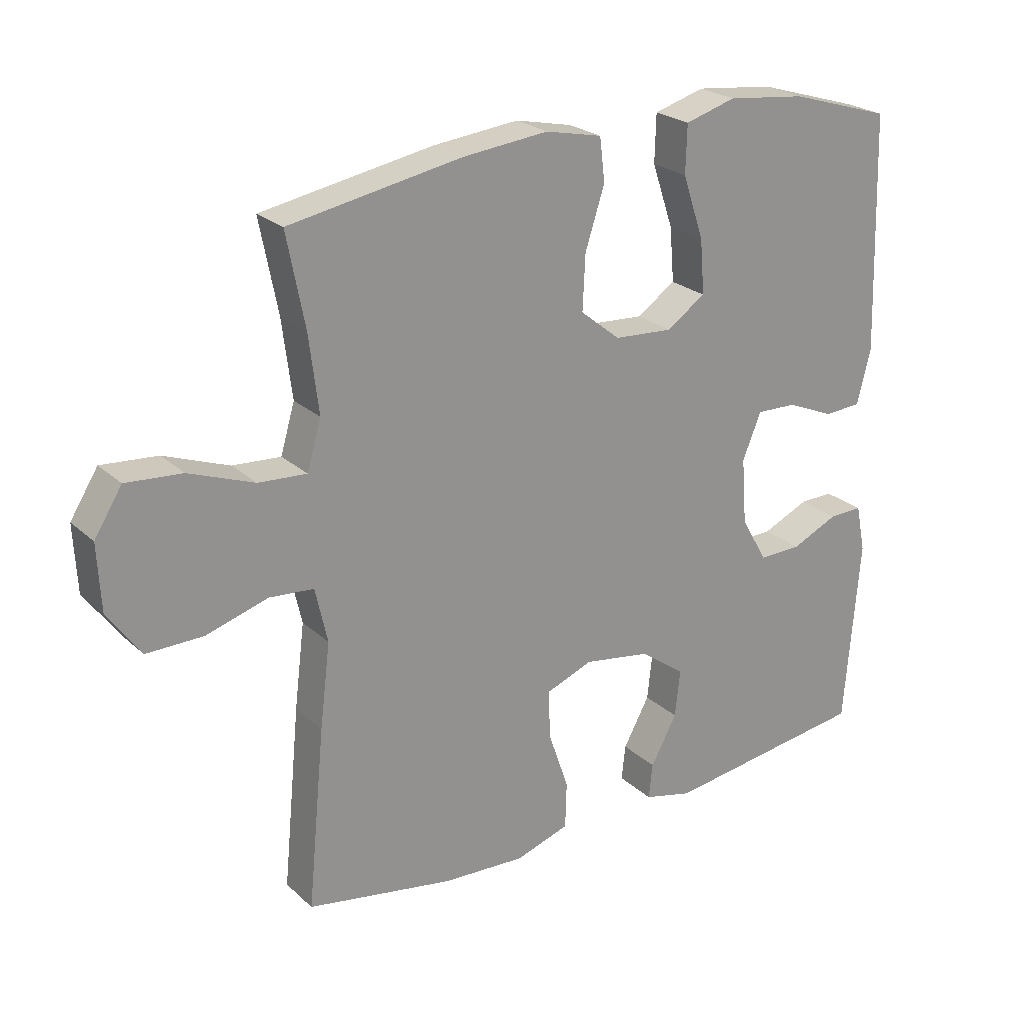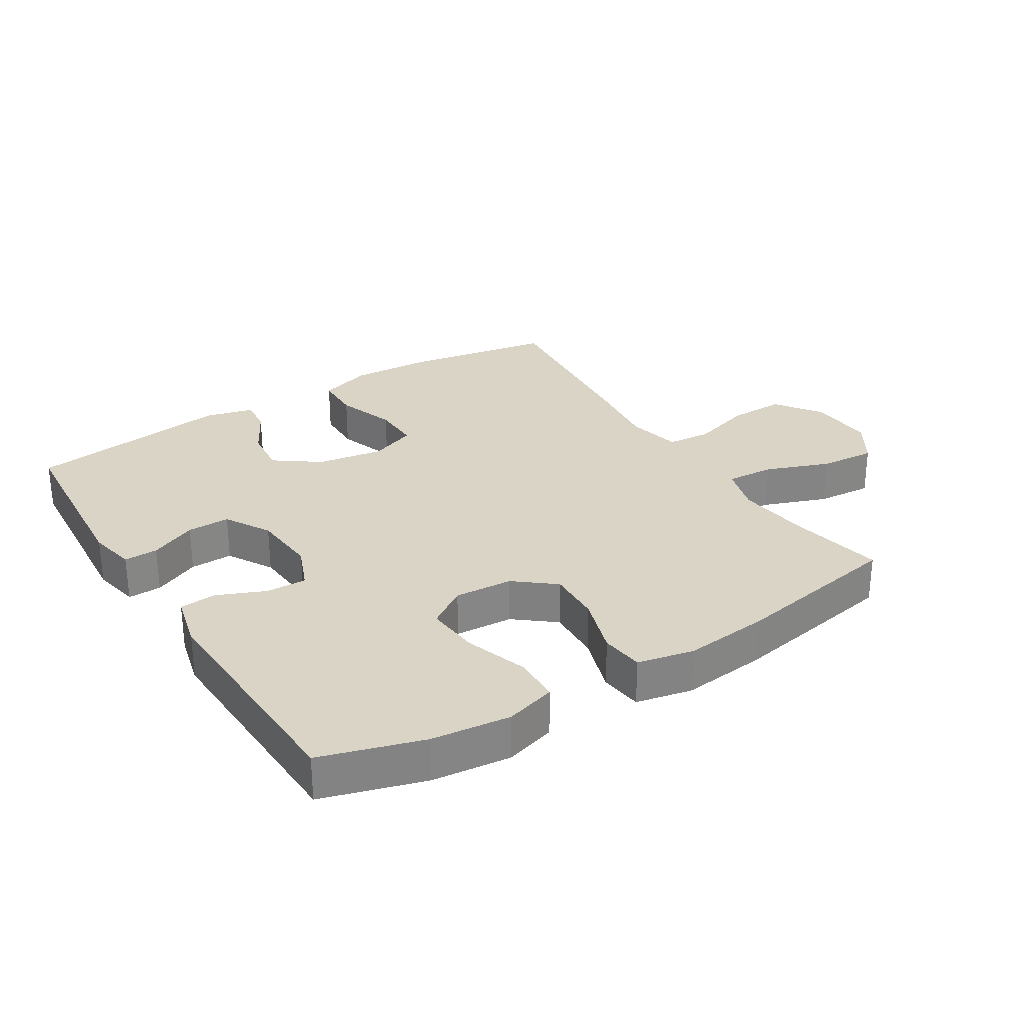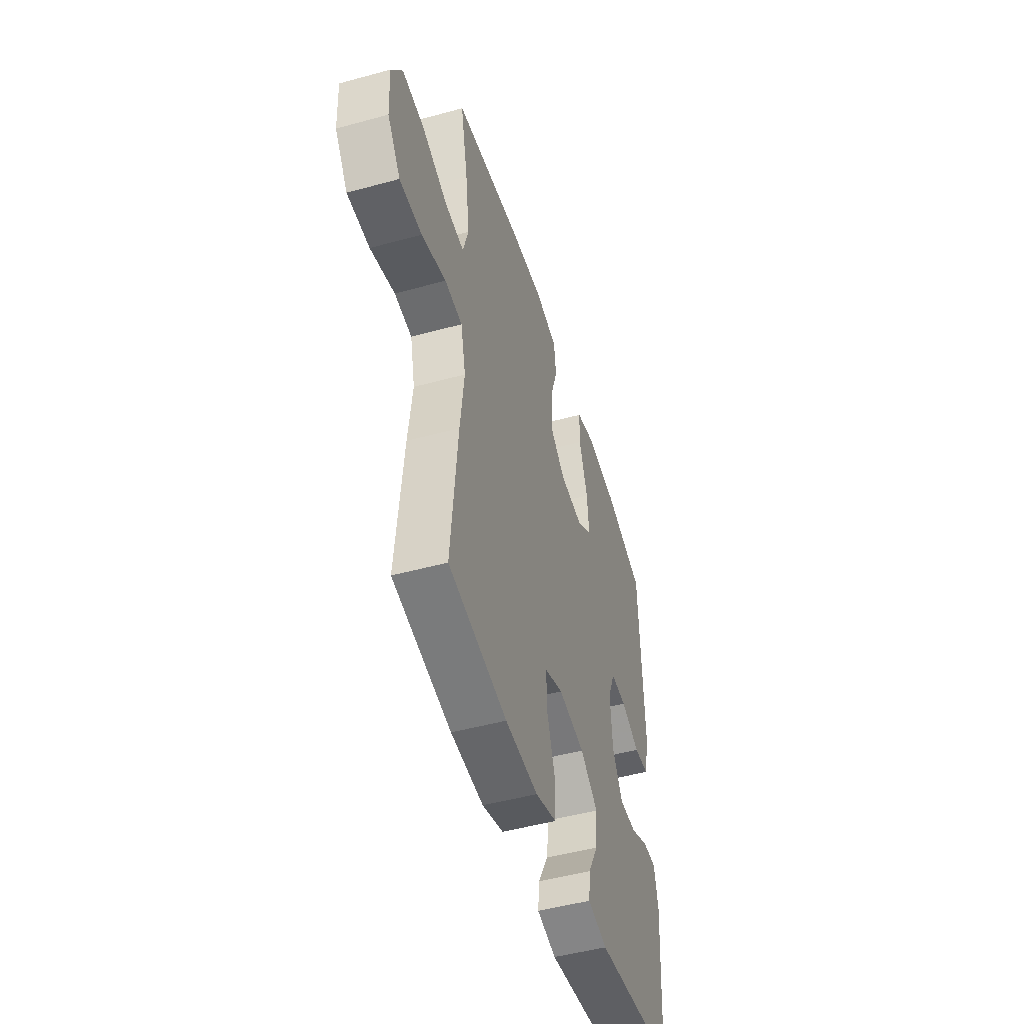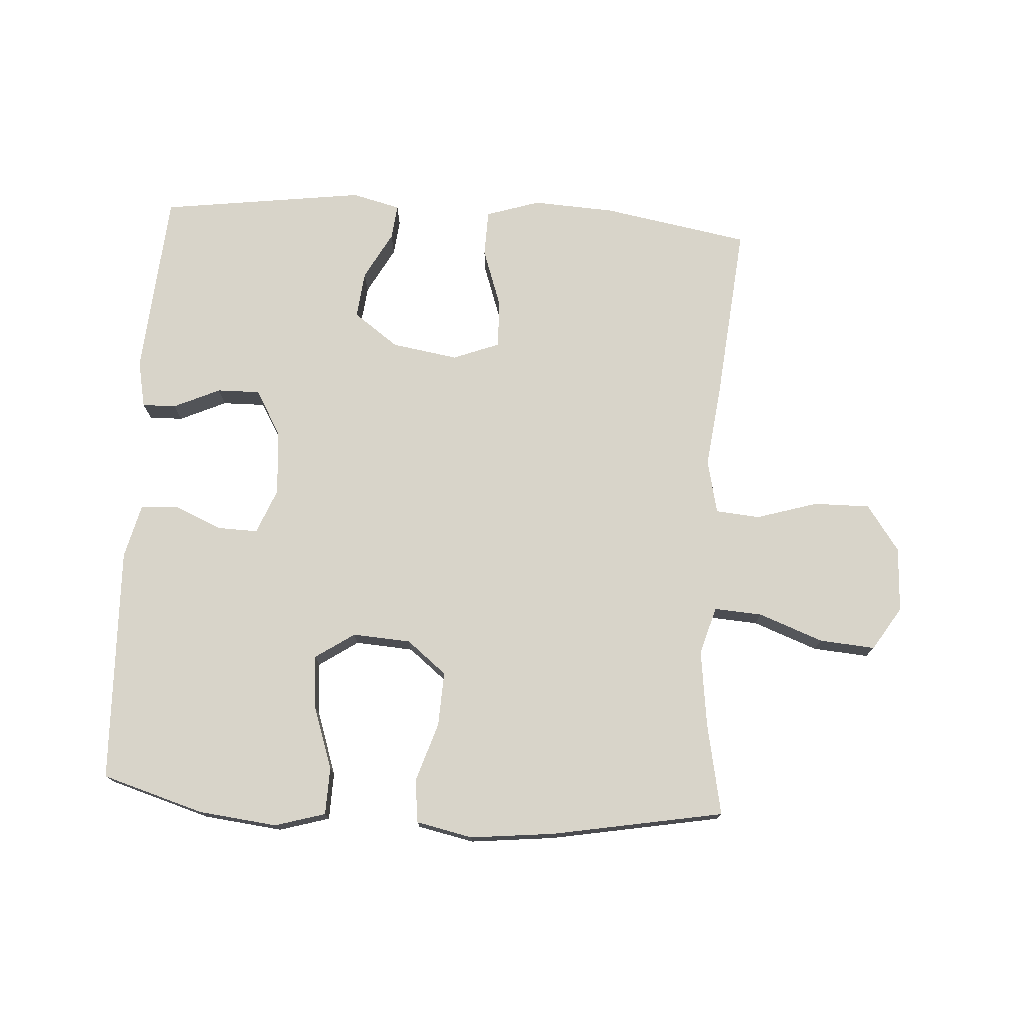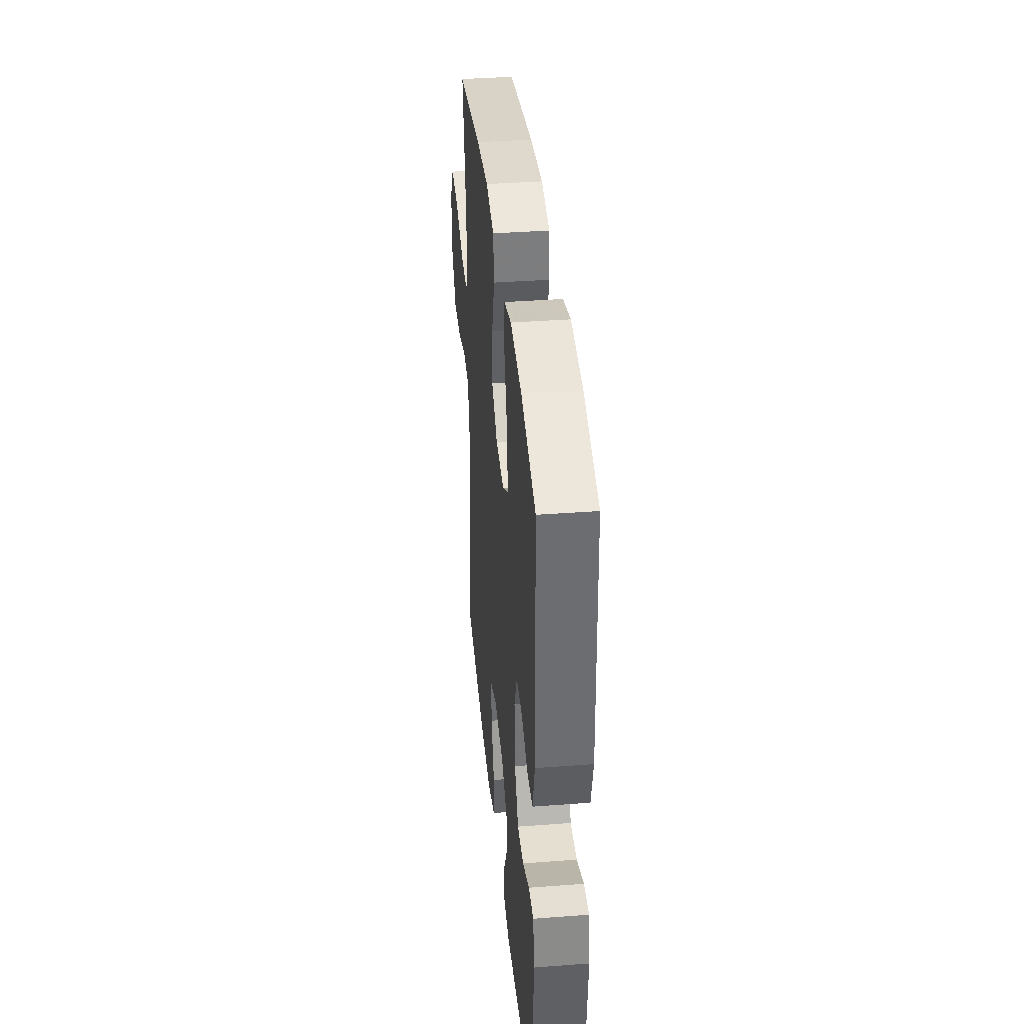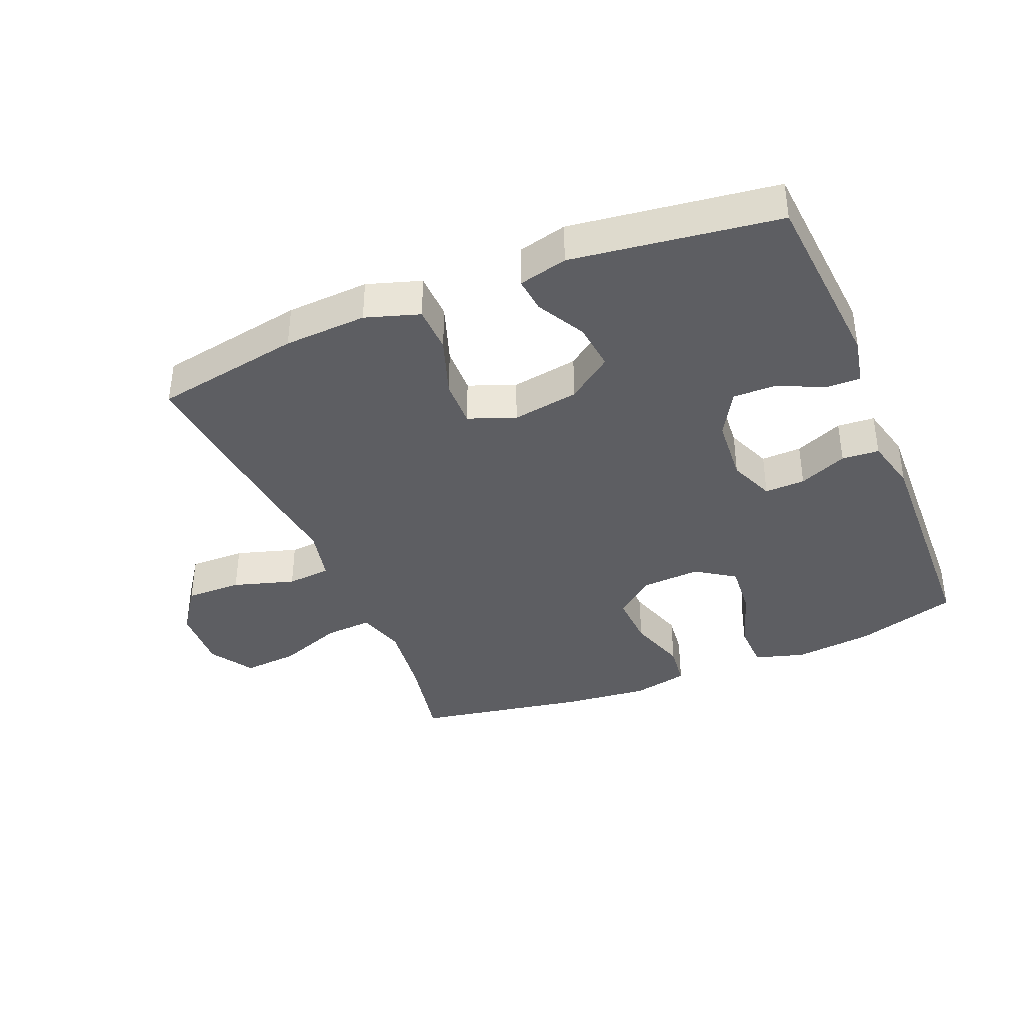
<metadata>
{"format":"obj","ext":"obj","renderer":"f3d","projection":"perspective","resolution":1024,"background":"white","views":[{"elev":23.9,"azim":145.5,"up":"+Z"},{"elev":28.9,"azim":-32.1,"up":"+Y"},{"elev":-49.0,"azim":106.9,"up":"+Z"},{"elev":75.0,"azim":3.5,"up":"+Y"},{"elev":38.2,"azim":-95.5,"up":"+Z"},{"elev":-38.4,"azim":-157.5,"up":"+Y"}]}
</metadata>
<code>
v 0.5 0.07 -0.5
v 0.27 0.07 -0.541
v 0.141 0.07 -0.548
v 0.057 0.07 -0.521
v 0.055 0.07 -0.448
v 0.087 0.07 -0.355
v 0.089 0.07 -0.28
v 0.016 0.07 -0.252
v -0.088 0.07 -0.269
v -0.158 0.07 -0.32
v -0.15 0.07 -0.394
v -0.109 0.07 -0.469
v -0.103 0.07 -0.524
v -0.179 0.07 -0.543
v -0.5 0.07 -0.5
v -0.523 0.07 -0.208
v -0.508 0.07 -0.134
v -0.455 0.07 -0.135
v -0.382 0.07 -0.168
v -0.315 0.07 -0.169
v -0.274 0.07 -0.098
v -0.266 0.07 0.005
v -0.295 0.07 0.076
v -0.358 0.07 0.074
v -0.433 0.07 0.042
v -0.491 0.07 0.046
v -0.512 0.07 0.131
v -0.5 0.07 0.5
v -0.341 0.07 0.548
v -0.218 0.07 0.562
v -0.139 0.07 0.539
v -0.137 0.07 0.465
v -0.17 0.07 0.367
v -0.177 0.07 0.283
v -0.116 0.07 0.242
v -0.025 0.07 0.248
v 0.037 0.07 0.298
v 0.033 0.07 0.383
v 0.003 0.07 0.476
v 0.011 0.07 0.543
v 0.099 0.07 0.562
v 0.232 0.07 0.548
v 0.5 0.07 0.5
v 0.472 0.07 0.357
v 0.457 0.07 0.237
v 0.479 0.07 0.162
v 0.554 0.07 0.167
v 0.655 0.07 0.205
v 0.742 0.07 0.212
v 0.785 0.07 0.144
v 0.78 0.07 0.042
v 0.729 0.07 -0.03
v 0.641 0.07 -0.029
v 0.545 0.07 0
v 0.476 0.07 -0.006
v 0.457 0.07 -0.091
v 0.473 0.07 -0.221
v 0.5 0 -0.5
v 0.27 0 -0.541
v 0.141 0 -0.548
v 0.057 0 -0.521
v 0.055 0 -0.448
v 0.087 0 -0.355
v 0.089 0 -0.28
v 0.016 0 -0.252
v -0.088 0 -0.269
v -0.158 0 -0.32
v -0.15 0 -0.394
v -0.109 0 -0.469
v -0.103 0 -0.524
v -0.179 0 -0.543
v -0.5 0 -0.5
v -0.523 0 -0.208
v -0.508 0 -0.134
v -0.455 0 -0.135
v -0.382 0 -0.168
v -0.315 0 -0.169
v -0.274 0 -0.098
v -0.266 0 0.005
v -0.295 0 0.076
v -0.358 0 0.074
v -0.433 0 0.042
v -0.491 0 0.046
v -0.512 0 0.131
v -0.5 0 0.5
v -0.341 0 0.548
v -0.218 0 0.562
v -0.139 0 0.539
v -0.137 0 0.465
v -0.17 0 0.367
v -0.177 0 0.283
v -0.116 0 0.242
v -0.025 0 0.248
v 0.037 0 0.298
v 0.033 0 0.383
v 0.003 0 0.476
v 0.011 0 0.543
v 0.099 0 0.562
v 0.232 0 0.548
v 0.5 0 0.5
v 0.472 0 0.357
v 0.457 0 0.237
v 0.479 0 0.162
v 0.554 0 0.167
v 0.655 0 0.205
v 0.742 0 0.212
v 0.785 0 0.144
v 0.78 0 0.042
v 0.729 0 -0.03
v 0.641 0 -0.029
v 0.545 0 0
v 0.476 0 -0.006
v 0.457 0 -0.091
v 0.473 0 -0.221
f 56 57 1 2
f 55 56 2 3
f 51 52 53 54
f 51 54 55
f 50 51 55
f 47 48 49 50
f 46 47 50 55
f 45 46 55 3
f 41 42 43 44
f 38 39 40 41
f 37 38 41 44
f 36 37 44 45
f 30 31 32 33
f 30 33 34
f 29 30 34
f 28 29 34
f 27 28 34 35
f 24 25 26 27
f 23 24 27 35
f 16 17 18 19
f 16 19 20
f 15 16 20
f 14 15 20 21
f 11 12 13 14
f 10 11 14 21
f 3 4 5 6
f 3 6 7
f 45 3 7
f 36 45 7 8
f 22 23 35 36
f 22 36 8 9
f 9 10 21 22
f 59 58 114 113
f 60 59 113 112
f 111 110 109 108
f 112 111 108
f 112 108 107
f 107 106 105 104
f 112 107 104 103
f 60 112 103 102
f 101 100 99 98
f 98 97 96 95
f 101 98 95 94
f 102 101 94 93
f 90 89 88 87
f 91 90 87
f 91 87 86
f 91 86 85
f 92 91 85 84
f 84 83 82 81
f 92 84 81 80
f 76 75 74 73
f 77 76 73
f 77 73 72
f 78 77 72 71
f 71 70 69 68
f 78 71 68 67
f 63 62 61 60
f 64 63 60
f 64 60 102
f 65 64 102 93
f 93 92 80 79
f 66 65 93 79
f 79 78 67 66
f 1 58 59 2
f 2 59 60 3
f 3 60 61 4
f 4 61 62 5
f 5 62 63 6
f 6 63 64 7
f 7 64 65 8
f 8 65 66 9
f 9 66 67 10
f 10 67 68 11
f 11 68 69 12
f 12 69 70 13
f 13 70 71 14
f 14 71 72 15
f 15 72 73 16
f 16 73 74 17
f 17 74 75 18
f 18 75 76 19
f 19 76 77 20
f 20 77 78 21
f 21 78 79 22
f 22 79 80 23
f 23 80 81 24
f 24 81 82 25
f 25 82 83 26
f 26 83 84 27
f 27 84 85 28
f 28 85 86 29
f 29 86 87 30
f 30 87 88 31
f 31 88 89 32
f 32 89 90 33
f 33 90 91 34
f 34 91 92 35
f 35 92 93 36
f 36 93 94 37
f 37 94 95 38
f 38 95 96 39
f 39 96 97 40
f 40 97 98 41
f 41 98 99 42
f 42 99 100 43
f 43 100 101 44
f 44 101 102 45
f 45 102 103 46
f 46 103 104 47
f 47 104 105 48
f 48 105 106 49
f 49 106 107 50
f 50 107 108 51
f 51 108 109 52
f 52 109 110 53
f 53 110 111 54
f 54 111 112 55
f 55 112 113 56
f 56 113 114 57
f 57 114 58 1

</code>
